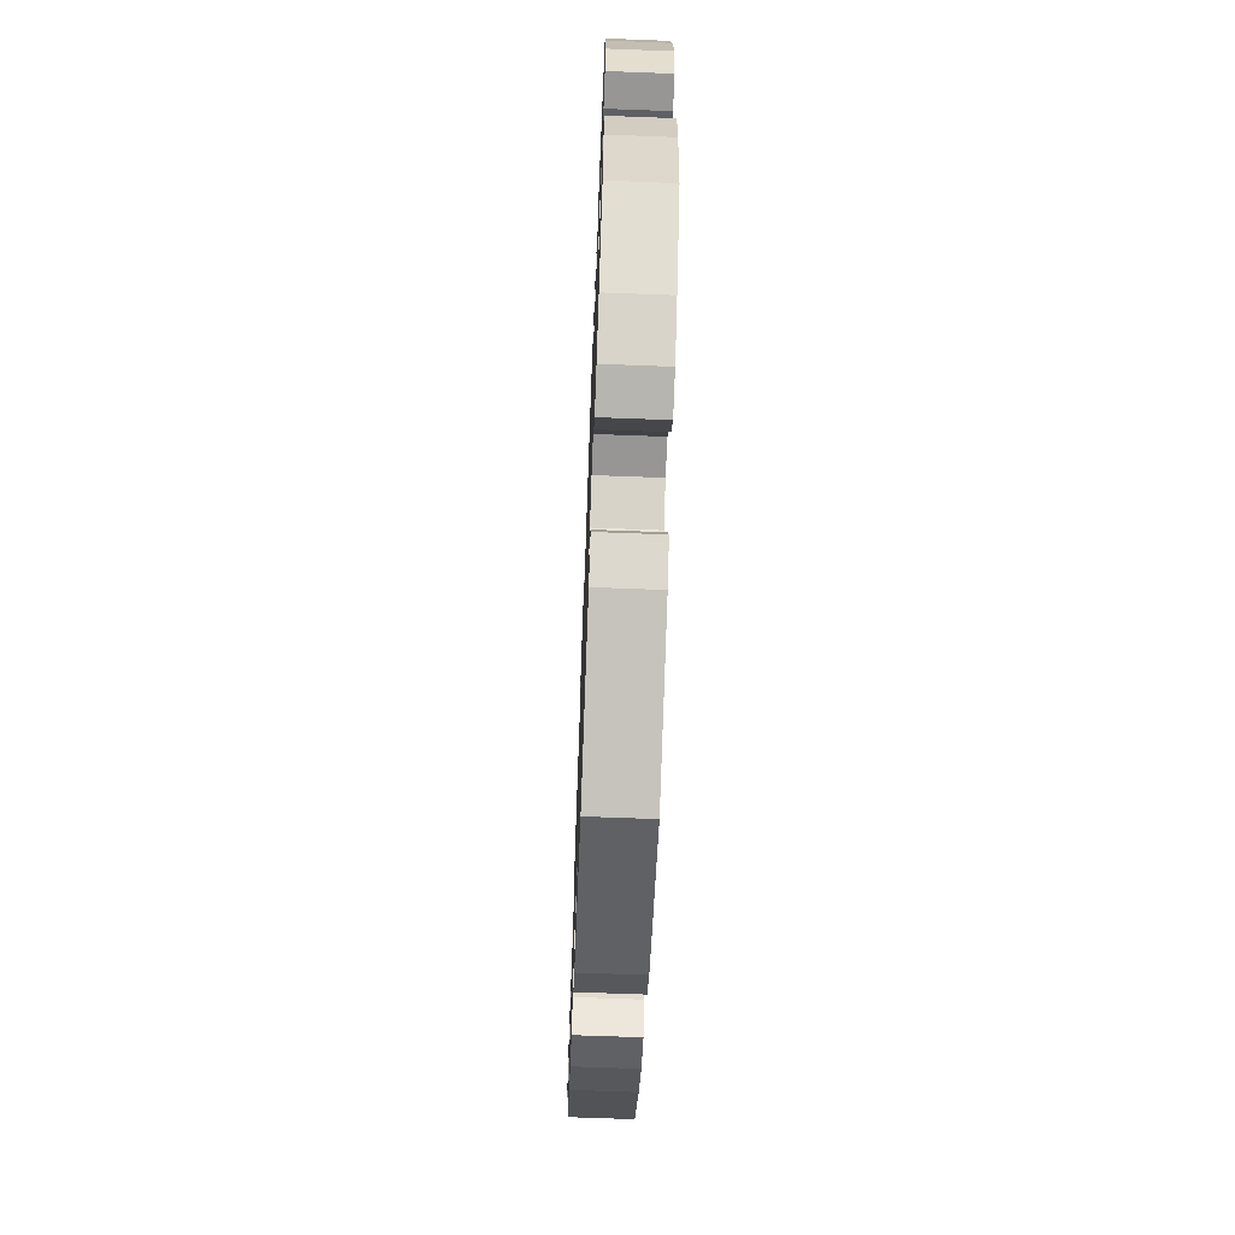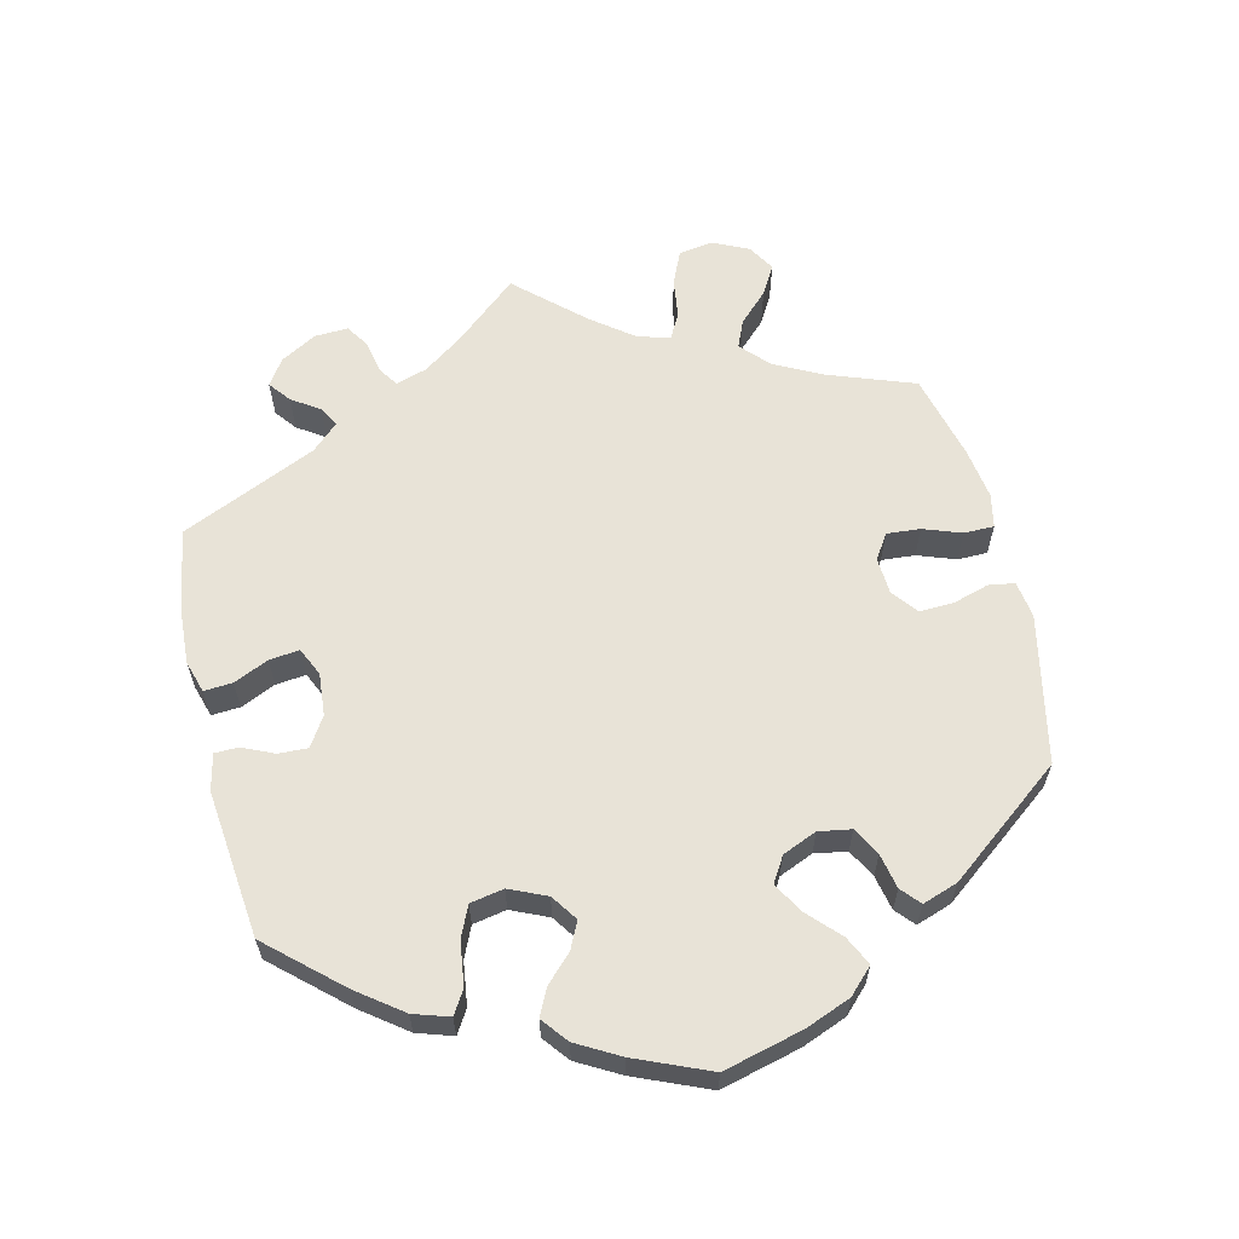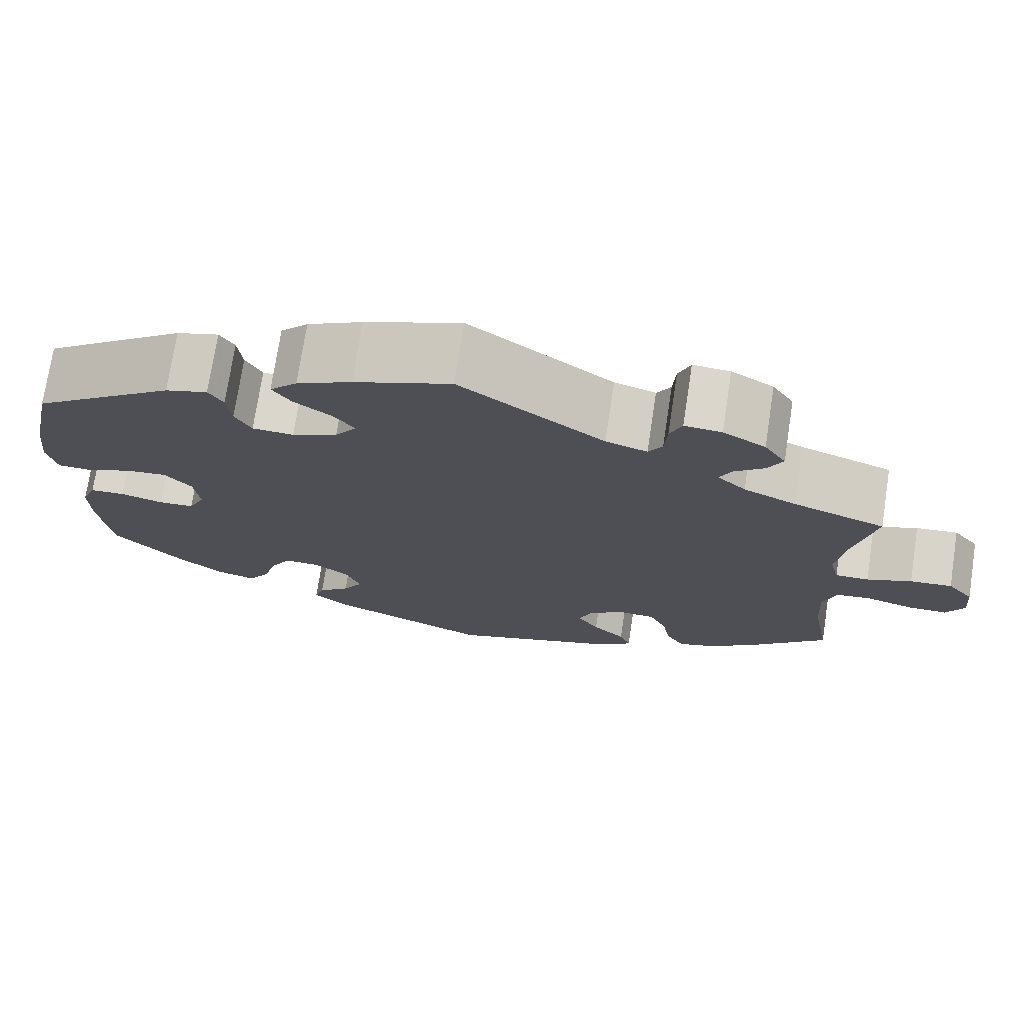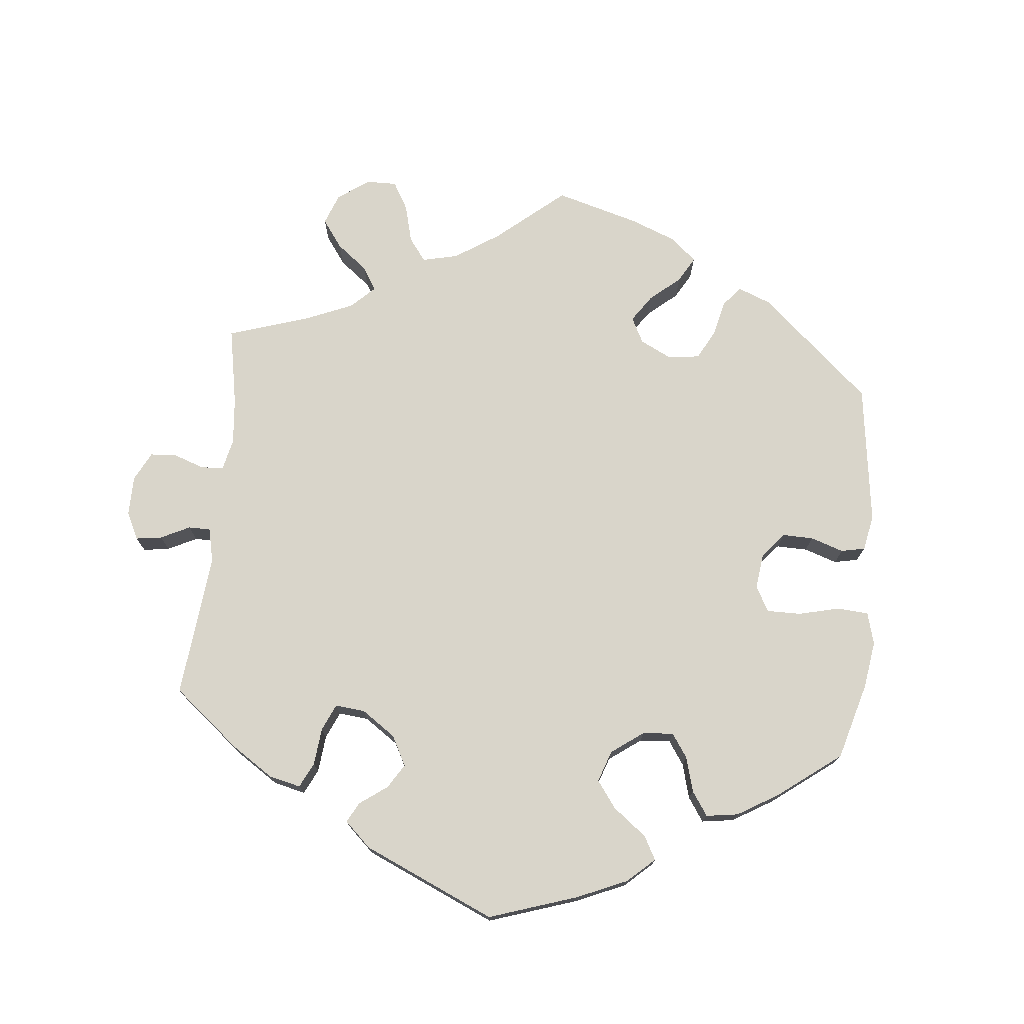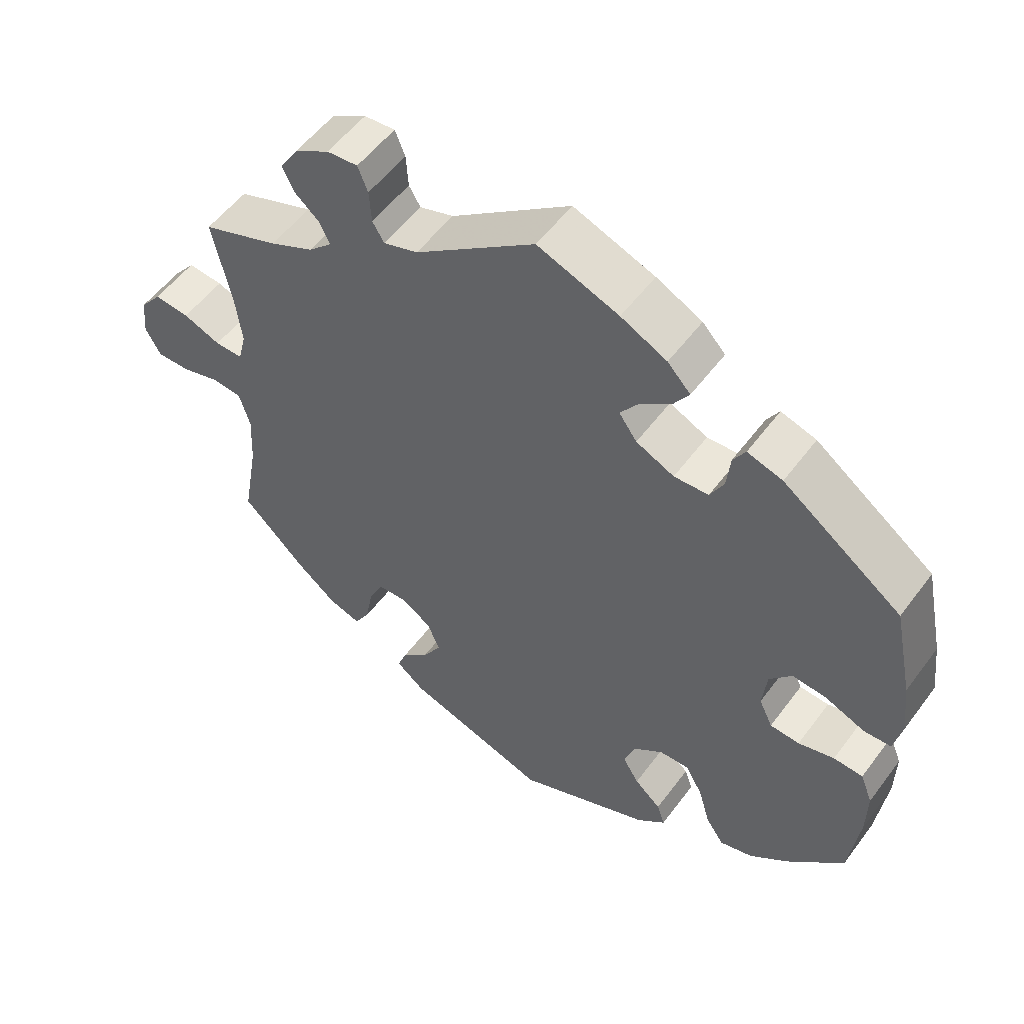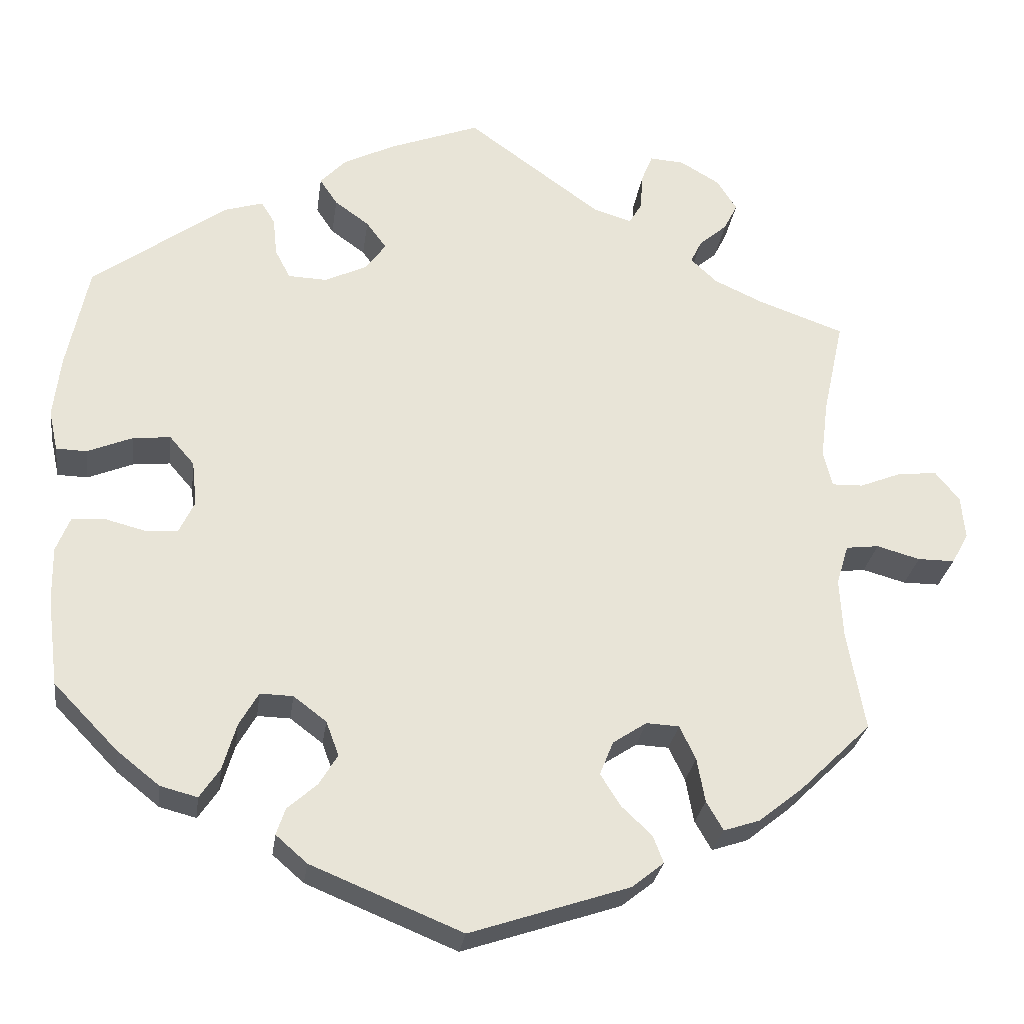
<metadata>
{"format":"obj","ext":"obj","renderer":"f3d","projection":"perspective","resolution":1024,"background":"white","views":[{"elev":-66.4,"azim":87.8,"up":"+Z"},{"elev":61.9,"azim":106.6,"up":"+Y"},{"elev":73.8,"azim":-171.3,"up":"+Z"},{"elev":74.5,"azim":65.7,"up":"+Y"},{"elev":53.8,"azim":35.8,"up":"+Z"},{"elev":-27.6,"azim":172.3,"up":"+Z"}]}
</metadata>
<code>
v -0.197 0.07 -0.512
v -0.237 0.07 -0.48
v -0.224 0.07 -0.446
v -0.186 0.07 -0.41
v -0.161 0.07 -0.37
v -0.178 0.07 -0.328
v -0.22 0.07 -0.3
v -0.261 0.07 -0.302
v -0.281 0.07 -0.344
v -0.291 0.07 -0.399
v -0.312 0.07 -0.435
v -0.357 0.07 -0.42
v -0.413 0.07 -0.375
v -0.501 0.07 -0.289
v -0.479 0.07 -0.165
v -0.475 0.07 -0.09
v -0.49 0.07 -0.04
v -0.531 0.07 -0.035
v -0.585 0.07 -0.05
v -0.631 0.07 -0.05
v -0.652 0.07 -0.012
v -0.647 0.07 0.042
v -0.617 0.07 0.079
v -0.568 0.07 0.074
v -0.516 0.07 0.053
v -0.477 0.07 0.052
v -0.466 0.07 0.097
v -0.475 0.07 0.169
v -0.501 0.07 0.289
v -0.394 0.07 0.327
v -0.333 0.07 0.355
v -0.3 0.07 0.386
v -0.314 0.07 0.415
v -0.349 0.07 0.445
v -0.366 0.07 0.479
v -0.341 0.07 0.518
v -0.292 0.07 0.547
v -0.249 0.07 0.55
v -0.235 0.07 0.515
v -0.232 0.07 0.469
v -0.216 0.07 0.442
v -0.168 0.07 0.457
v -0.001 0.07 0.578
v 0.112 0.07 0.535
v 0.176 0.07 0.503
v 0.208 0.07 0.469
v 0.186 0.07 0.436
v 0.143 0.07 0.405
v 0.118 0.07 0.371
v 0.143 0.07 0.336
v 0.196 0.07 0.311
v 0.244 0.07 0.313
v 0.263 0.07 0.349
v 0.268 0.07 0.397
v 0.285 0.07 0.425
v 0.334 0.07 0.41
v 0.5 0.07 0.289
v 0.527 0.07 0.159
v 0.536 0.07 0.082
v 0.525 0.07 0.031
v 0.487 0.07 0.03
v 0.431 0.07 0.053
v 0.384 0.07 0.058
v 0.353 0.07 0.022
v 0.347 0.07 -0.034
v 0.366 0.07 -0.074
v 0.407 0.07 -0.077
v 0.457 0.07 -0.064
v 0.498 0.07 -0.067
v 0.515 0.07 -0.11
v 0.514 0.07 -0.178
v 0.5 0.07 -0.289
v 0.42 0.07 -0.371
v 0.367 0.07 -0.413
v 0.321 0.07 -0.425
v 0.296 0.07 -0.388
v 0.279 0.07 -0.33
v 0.255 0.07 -0.288
v 0.214 0.07 -0.289
v 0.173 0.07 -0.32
v 0.157 0.07 -0.363
v 0.18 0.07 -0.401
v 0.217 0.07 -0.434
v 0.228 0.07 -0.467
v 0.189 0.07 -0.501
v 0.001 0.07 -0.578
v -0.197 0 -0.512
v -0.237 0 -0.48
v -0.224 0 -0.446
v -0.186 0 -0.41
v -0.161 0 -0.37
v -0.178 0 -0.328
v -0.22 0 -0.3
v -0.261 0 -0.302
v -0.281 0 -0.344
v -0.291 0 -0.399
v -0.312 0 -0.435
v -0.357 0 -0.42
v -0.413 0 -0.375
v -0.501 0 -0.289
v -0.479 0 -0.165
v -0.475 0 -0.09
v -0.49 0 -0.04
v -0.531 0 -0.035
v -0.585 0 -0.05
v -0.631 0 -0.05
v -0.652 0 -0.012
v -0.647 0 0.042
v -0.617 0 0.079
v -0.568 0 0.074
v -0.516 0 0.053
v -0.477 0 0.052
v -0.466 0 0.097
v -0.475 0 0.169
v -0.501 0 0.289
v -0.394 0 0.327
v -0.333 0 0.355
v -0.3 0 0.386
v -0.314 0 0.415
v -0.349 0 0.445
v -0.366 0 0.479
v -0.341 0 0.518
v -0.292 0 0.547
v -0.249 0 0.55
v -0.235 0 0.515
v -0.232 0 0.469
v -0.216 0 0.442
v -0.168 0 0.457
v -0.001 0 0.578
v 0.112 0 0.535
v 0.176 0 0.503
v 0.208 0 0.469
v 0.186 0 0.436
v 0.143 0 0.405
v 0.118 0 0.371
v 0.143 0 0.336
v 0.196 0 0.311
v 0.244 0 0.313
v 0.263 0 0.349
v 0.268 0 0.397
v 0.285 0 0.425
v 0.334 0 0.41
v 0.5 0 0.289
v 0.527 0 0.159
v 0.536 0 0.082
v 0.525 0 0.031
v 0.487 0 0.03
v 0.431 0 0.053
v 0.384 0 0.058
v 0.353 0 0.022
v 0.347 0 -0.034
v 0.366 0 -0.074
v 0.407 0 -0.077
v 0.457 0 -0.064
v 0.498 0 -0.067
v 0.515 0 -0.11
v 0.514 0 -0.178
v 0.5 0 -0.289
v 0.42 0 -0.371
v 0.367 0 -0.413
v 0.321 0 -0.425
v 0.296 0 -0.388
v 0.279 0 -0.33
v 0.255 0 -0.288
v 0.214 0 -0.289
v 0.173 0 -0.32
v 0.157 0 -0.363
v 0.18 0 -0.401
v 0.217 0 -0.434
v 0.228 0 -0.467
v 0.189 0 -0.501
v 0.001 0 -0.578
f 82 83 84 85
f 81 82 85 86
f 80 81 86 1
f 74 75 76 77
f 74 77 78
f 73 74 78
f 72 73 78
f 71 72 78
f 70 71 78 79
f 67 68 69 70
f 66 67 70 79
f 59 60 61 62
f 59 62 63
f 58 59 63
f 57 58 63
f 56 57 63 64
f 53 54 55 56
f 52 53 56 64
f 45 46 47 48
f 45 48 49
f 42 43 44 45
f 41 42 45 49
f 37 38 39 40
f 37 40 41
f 36 37 41
f 33 34 35 36
f 32 33 36 41
f 31 32 41 49
f 28 29 30
f 27 28 30 31
f 26 27 31 49
f 22 23 24 25
f 22 25 26
f 21 22 26
f 18 19 20 21
f 17 18 21 26
f 16 17 26 49
f 12 13 14 15
f 9 10 11 12
f 8 9 12 15
f 7 8 15 16
f 1 2 3 4
f 1 4 5
f 80 1 5
f 65 66 79 80
f 65 80 5 6
f 51 52 64 65
f 50 51 65 6
f 16 49 50
f 6 7 16 50
f 171 170 169 168
f 172 171 168 167
f 87 172 167 166
f 163 162 161 160
f 164 163 160
f 164 160 159
f 164 159 158
f 164 158 157
f 165 164 157 156
f 156 155 154 153
f 165 156 153 152
f 148 147 146 145
f 149 148 145
f 149 145 144
f 149 144 143
f 150 149 143 142
f 142 141 140 139
f 150 142 139 138
f 134 133 132 131
f 135 134 131
f 131 130 129 128
f 135 131 128 127
f 126 125 124 123
f 127 126 123
f 127 123 122
f 122 121 120 119
f 127 122 119 118
f 135 127 118 117
f 116 115 114
f 117 116 114 113
f 135 117 113 112
f 111 110 109 108
f 112 111 108
f 112 108 107
f 107 106 105 104
f 112 107 104 103
f 135 112 103 102
f 101 100 99 98
f 98 97 96 95
f 101 98 95 94
f 102 101 94 93
f 90 89 88 87
f 91 90 87
f 91 87 166
f 166 165 152 151
f 92 91 166 151
f 151 150 138 137
f 92 151 137 136
f 136 135 102
f 136 102 93 92
f 1 87 88 2
f 2 88 89 3
f 3 89 90 4
f 4 90 91 5
f 5 91 92 6
f 6 92 93 7
f 7 93 94 8
f 8 94 95 9
f 9 95 96 10
f 10 96 97 11
f 11 97 98 12
f 12 98 99 13
f 13 99 100 14
f 14 100 101 15
f 15 101 102 16
f 16 102 103 17
f 17 103 104 18
f 18 104 105 19
f 19 105 106 20
f 20 106 107 21
f 21 107 108 22
f 22 108 109 23
f 23 109 110 24
f 24 110 111 25
f 25 111 112 26
f 26 112 113 27
f 27 113 114 28
f 28 114 115 29
f 29 115 116 30
f 30 116 117 31
f 31 117 118 32
f 32 118 119 33
f 33 119 120 34
f 34 120 121 35
f 35 121 122 36
f 36 122 123 37
f 37 123 124 38
f 38 124 125 39
f 39 125 126 40
f 40 126 127 41
f 41 127 128 42
f 42 128 129 43
f 43 129 130 44
f 44 130 131 45
f 45 131 132 46
f 46 132 133 47
f 47 133 134 48
f 48 134 135 49
f 49 135 136 50
f 50 136 137 51
f 51 137 138 52
f 52 138 139 53
f 53 139 140 54
f 54 140 141 55
f 55 141 142 56
f 56 142 143 57
f 57 143 144 58
f 58 144 145 59
f 59 145 146 60
f 60 146 147 61
f 61 147 148 62
f 62 148 149 63
f 63 149 150 64
f 64 150 151 65
f 65 151 152 66
f 66 152 153 67
f 67 153 154 68
f 68 154 155 69
f 69 155 156 70
f 70 156 157 71
f 71 157 158 72
f 72 158 159 73
f 73 159 160 74
f 74 160 161 75
f 75 161 162 76
f 76 162 163 77
f 77 163 164 78
f 78 164 165 79
f 79 165 166 80
f 80 166 167 81
f 81 167 168 82
f 82 168 169 83
f 83 169 170 84
f 84 170 171 85
f 85 171 172 86
f 86 172 87 1

</code>
